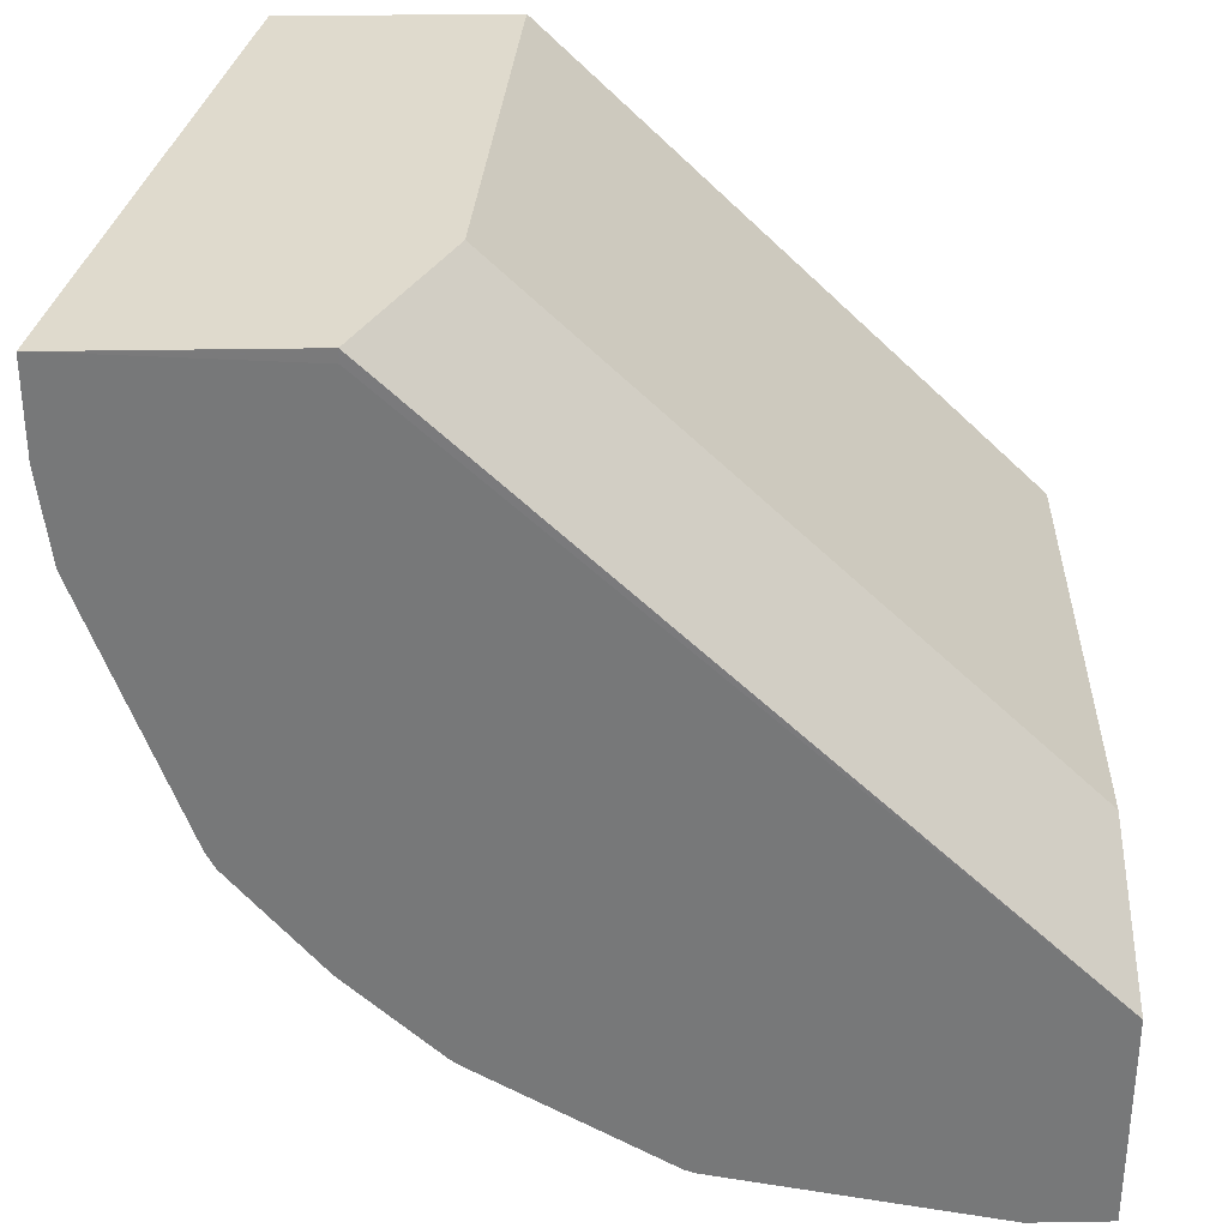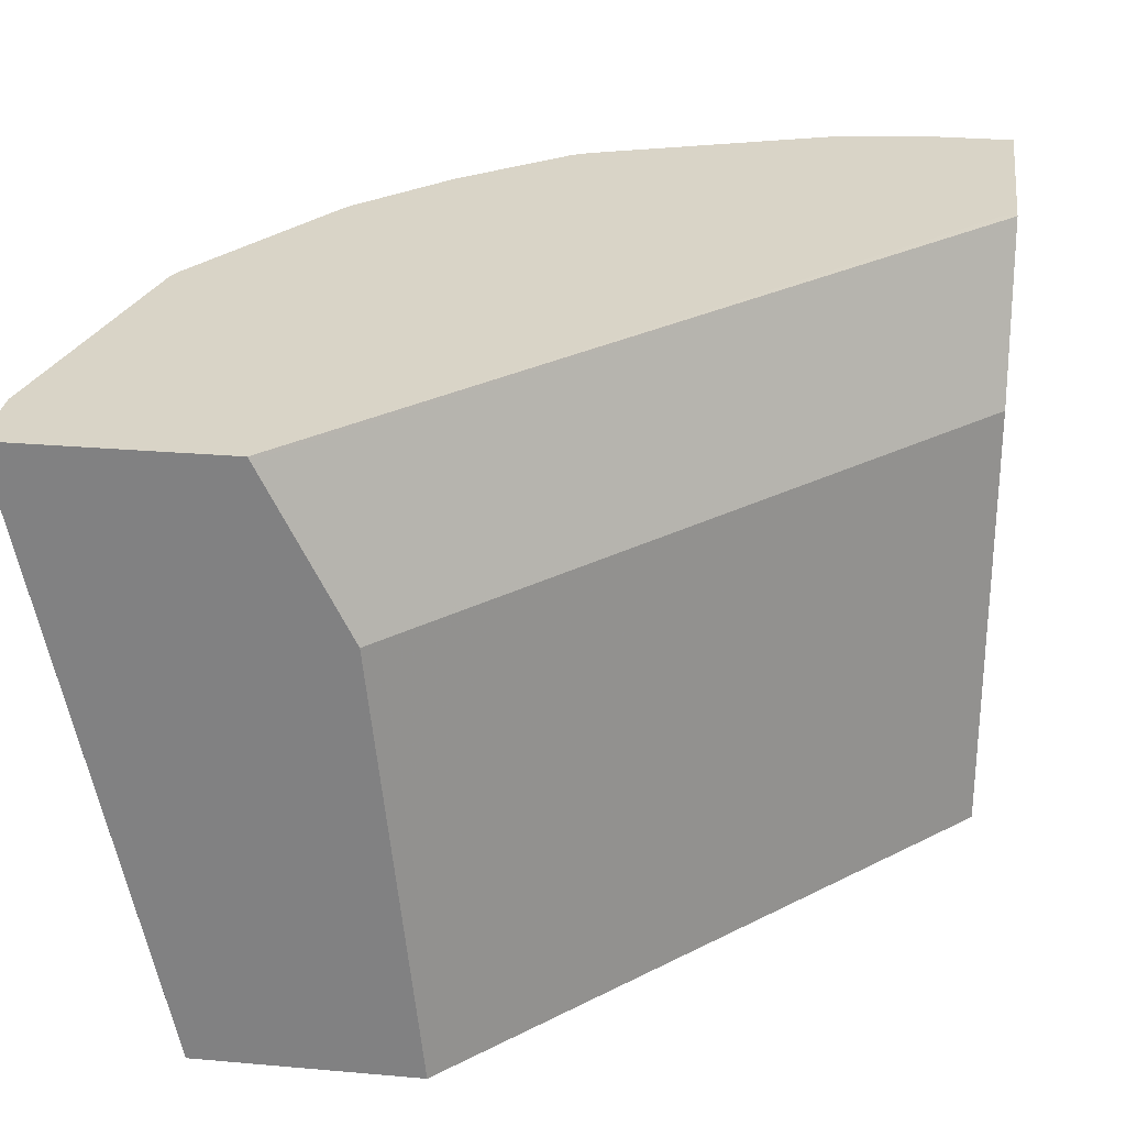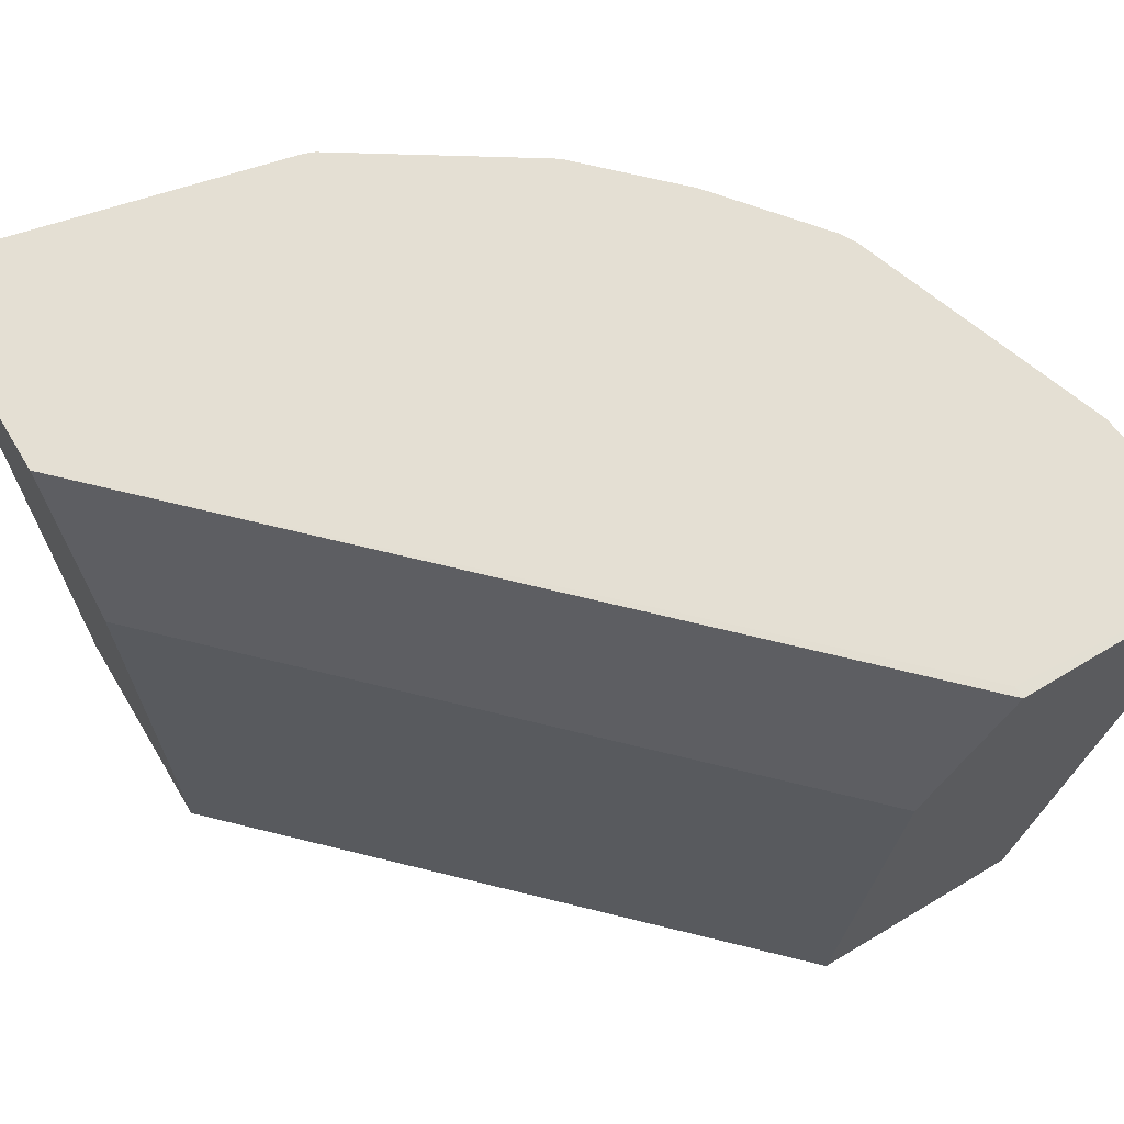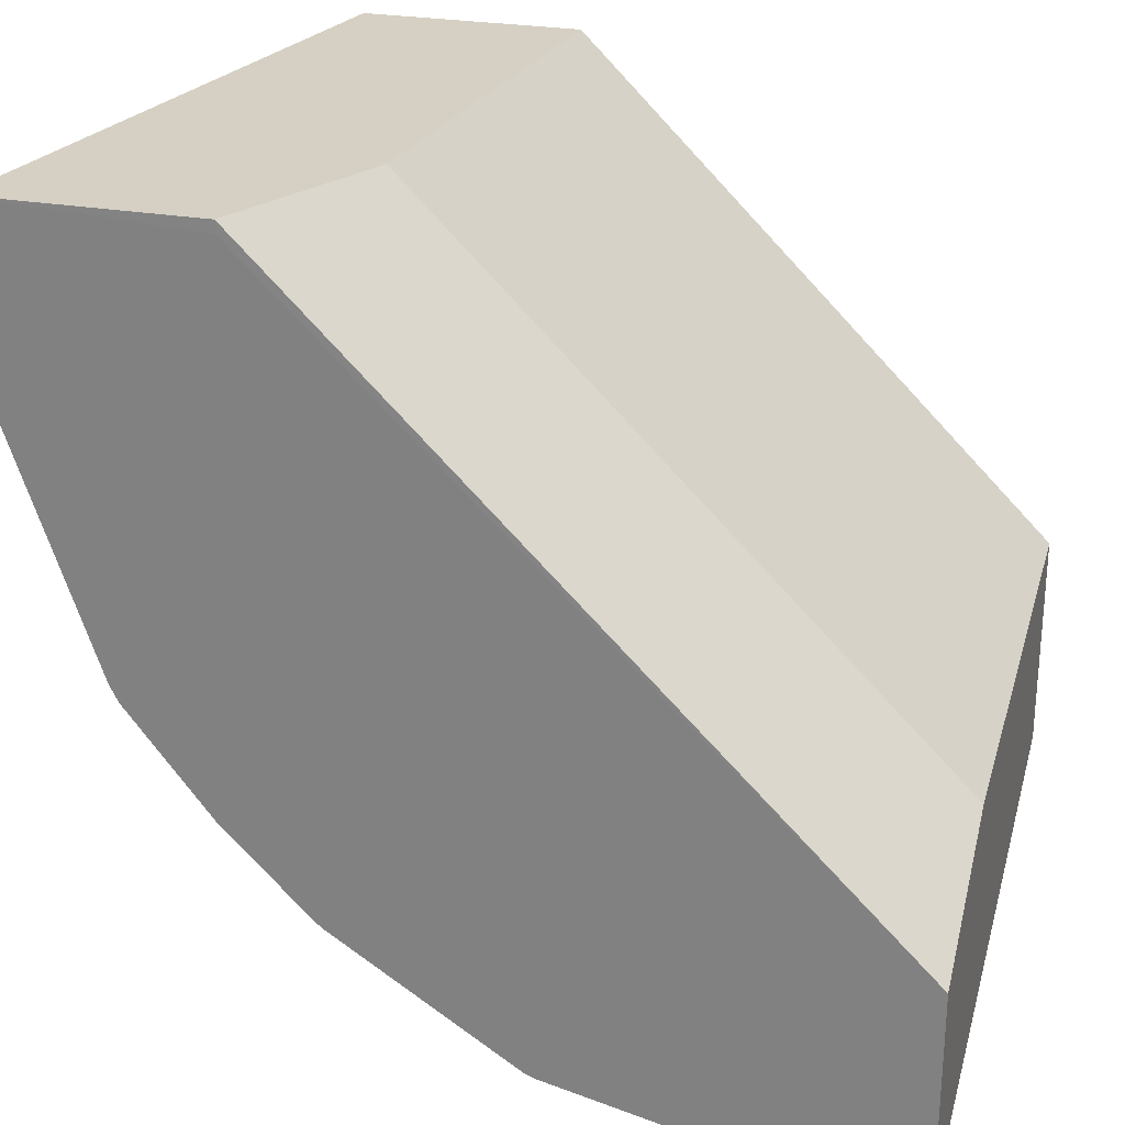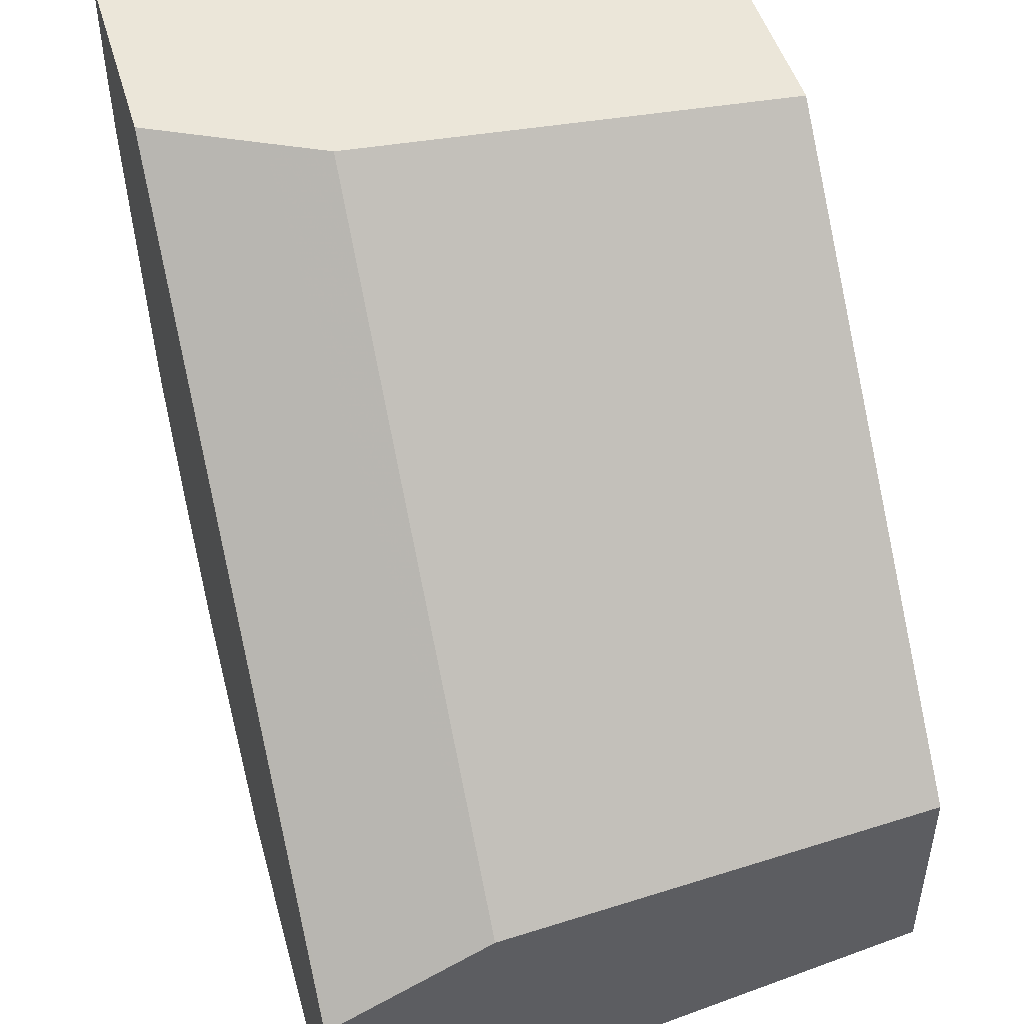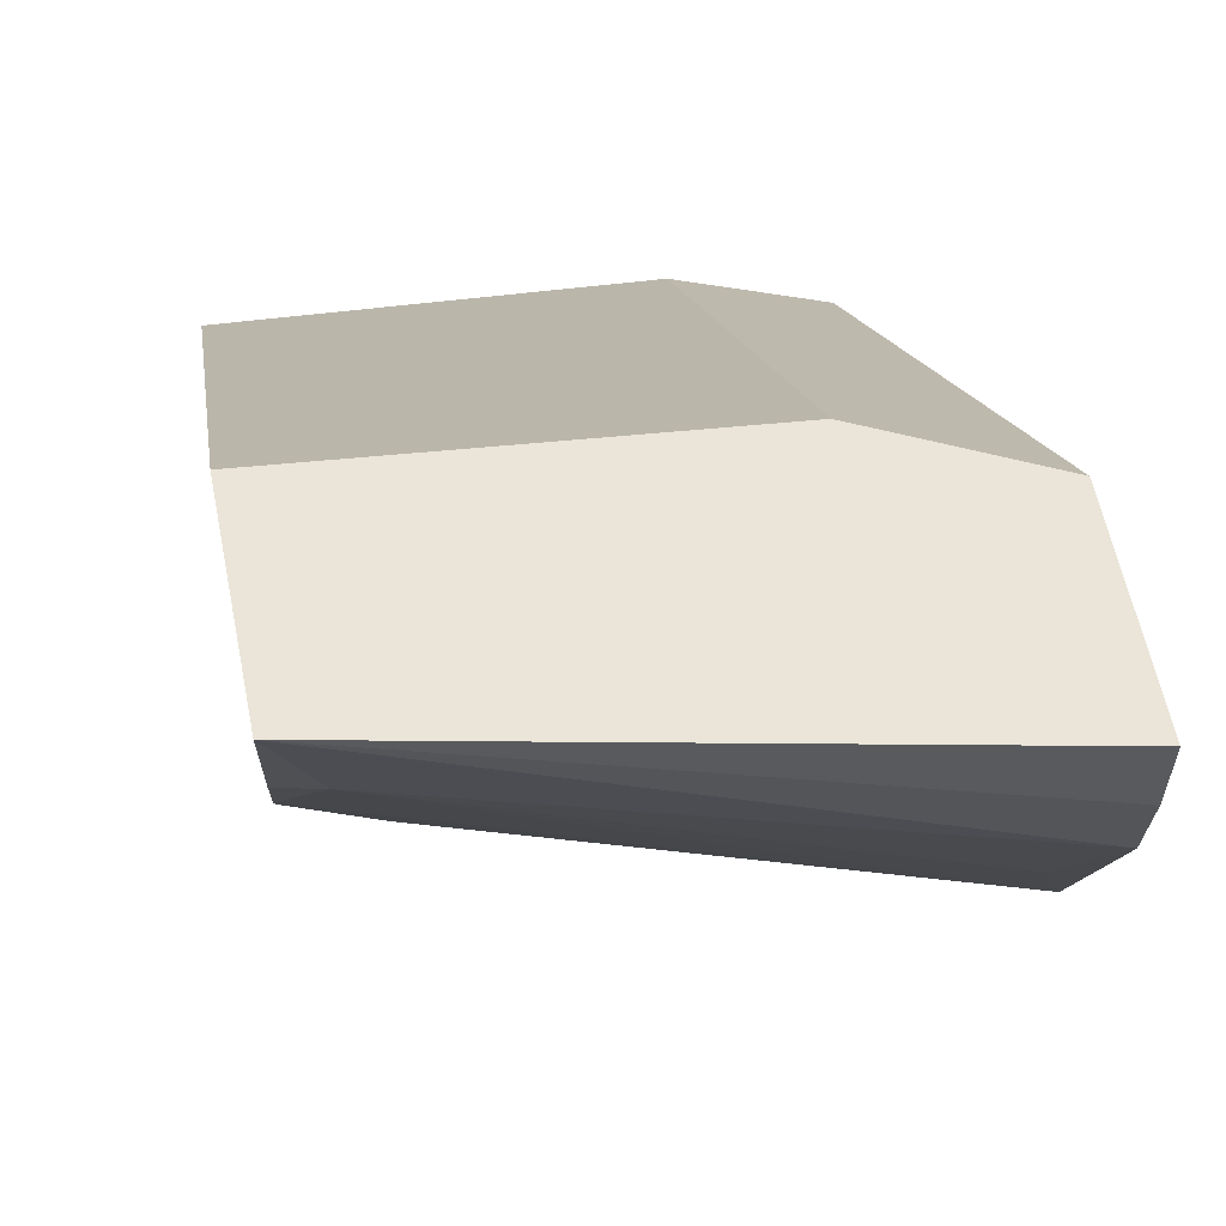
<metadata>
{"format":"obj","ext":"obj","renderer":"f3d","projection":"perspective","resolution":1024,"background":"white","views":[{"elev":32.8,"azim":178.7,"up":"+Z"},{"elev":28.4,"azim":-82.5,"up":"+Y"},{"elev":66.5,"azim":-31.0,"up":"+Y"},{"elev":26.2,"azim":-164.2,"up":"+Z"},{"elev":48.5,"azim":-106.1,"up":"+Z"},{"elev":59.6,"azim":78.6,"up":"+Z"}]}
</metadata>
<code>
v -1.172e-05 0.83 -0.1872
v 6.61e-06 0.6931 -0.1584
v -1.172e-05 0.6931 -0.1584
v -1.172e-05 0.83 -0.1377
v 0.01793 0.83 -0.1872
v 0.03962 0.8121 -0.1783
v 0.02208 0.6931 -0.1536
v -1.172e-05 0.6931 -0.1088
v -1.172e-05 0.8292 -0.1373
v 0.1377 0.83 -8.702e-05
v 0.1377 0.83 -0.002853
v 0.07983 0.83 -0.1733
v 0.06191 0.8121 -0.1733
v 0.0822 0.83 -0.1724
v 0.05943 0.6931 -0.1386
v -1.172e-05 0.7923 -0.1188
v 0.1088 0.6931 -8.702e-05
v 0.1188 0.7922 -8.702e-05
v -1.172e-05 0.8055 -0.1254
v 0.132 0.8187 -8.702e-05
v 0.186 0.83 -8.702e-05
v 0.08585 0.6931 -0.1254
v 0.08572 0.6931 -0.1255
v 0.1232 0.83 -0.1459
v 0.1254 0.8055 -8.702e-05
v 0.1584 0.6931 -8.702e-05
v 0.1872 0.83 -8.702e-05
v 0.1056 0.7329 -0.1254
v 0.1139 0.7032 -0.1089
v 0.1014 0.6931 -0.114
v 0.1248 0.83 -0.1446
v 0.146 0.6931 -0.03981
v 0.1535 0.7032 -0.02973
v 0.185 0.83 -0.03962
v 0.1872 0.83 -0.01982
v 0.1446 0.83 -0.1248
v 0.1263 0.7131 -0.09903
v 0.1254 0.6931 -0.08584
v 0.1016 0.6931 -0.1138
v 0.1387 0.6931 -0.05943
v 0.1654 0.83 -0.09715
v 0.1733 0.822 -0.06934
v 0.1635 0.83 -0.1009
f 14 22 23
f 14 23 15
f 19 25 20
f 16 18 25
f 16 25 19
f 22 24 28
f 14 24 22
f 10 19 20
f 10 17 26
f 10 27 21
f 10 26 27
f 10 18 17
f 10 25 18
f 10 20 25
f 9 19 10
f 22 28 29
f 8 18 16
f 10 21 11
f 22 29 30
f 29 38 39
f 24 29 28
f 8 17 18
f 37 40 38
f 37 43 41
f 36 43 37
f 34 42 41
f 33 40 41
f 33 42 34
f 33 41 42
f 32 40 33
f 29 39 30
f 29 37 38
f 29 36 37
f 29 31 36
f 26 35 27
f 26 34 35
f 26 33 34
f 26 32 33
f 24 31 29
f 7 14 15
f 37 41 40
f 7 13 12
f 1 24 14
f 1 31 24
f 1 36 31
f 1 43 36
f 1 41 43
f 1 34 41
f 1 35 34
f 1 21 27
f 1 11 21
f 1 4 11
f 1 9 4
f 1 19 9
f 1 16 19
f 1 8 16
f 1 3 8
f 7 12 14
f 1 2 3
f 1 14 12
f 1 12 5
f 1 27 35
f 2 5 6
f 1 5 2
f 5 13 6
f 5 12 13
f 4 10 11
f 4 9 10
f 2 8 3
f 2 17 8
f 2 26 17
f 2 32 26
f 6 13 7
f 2 6 7
f 2 38 40
f 2 39 38
f 2 30 39
f 2 22 30
f 2 23 22
f 2 15 23
f 2 7 15
f 2 40 32

</code>
